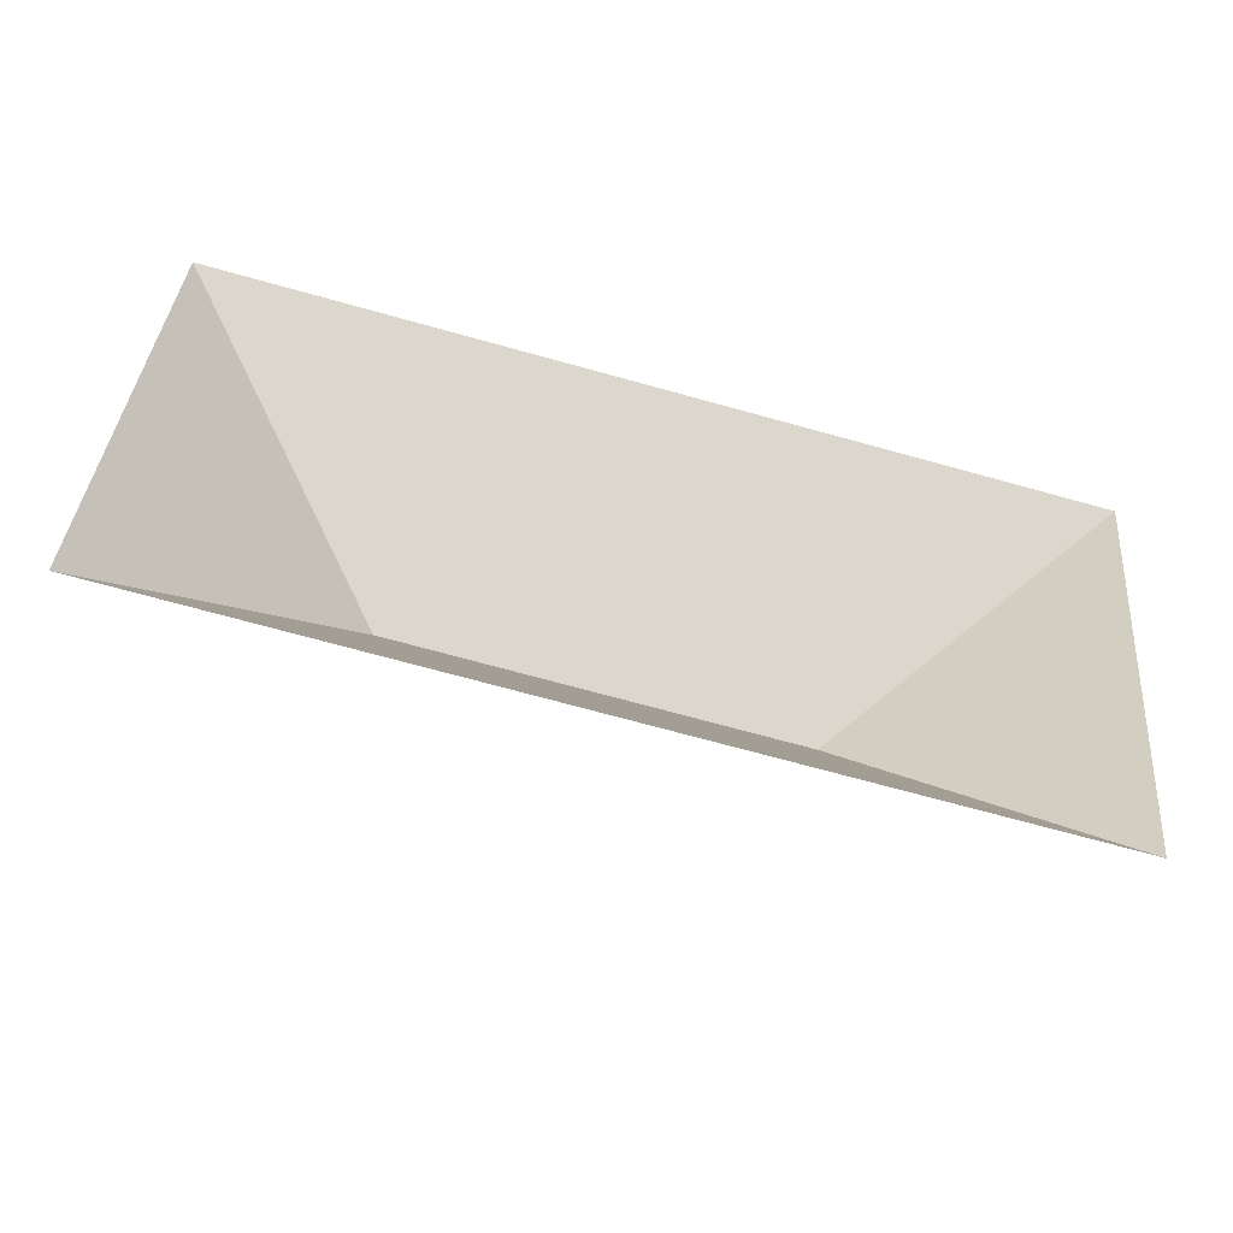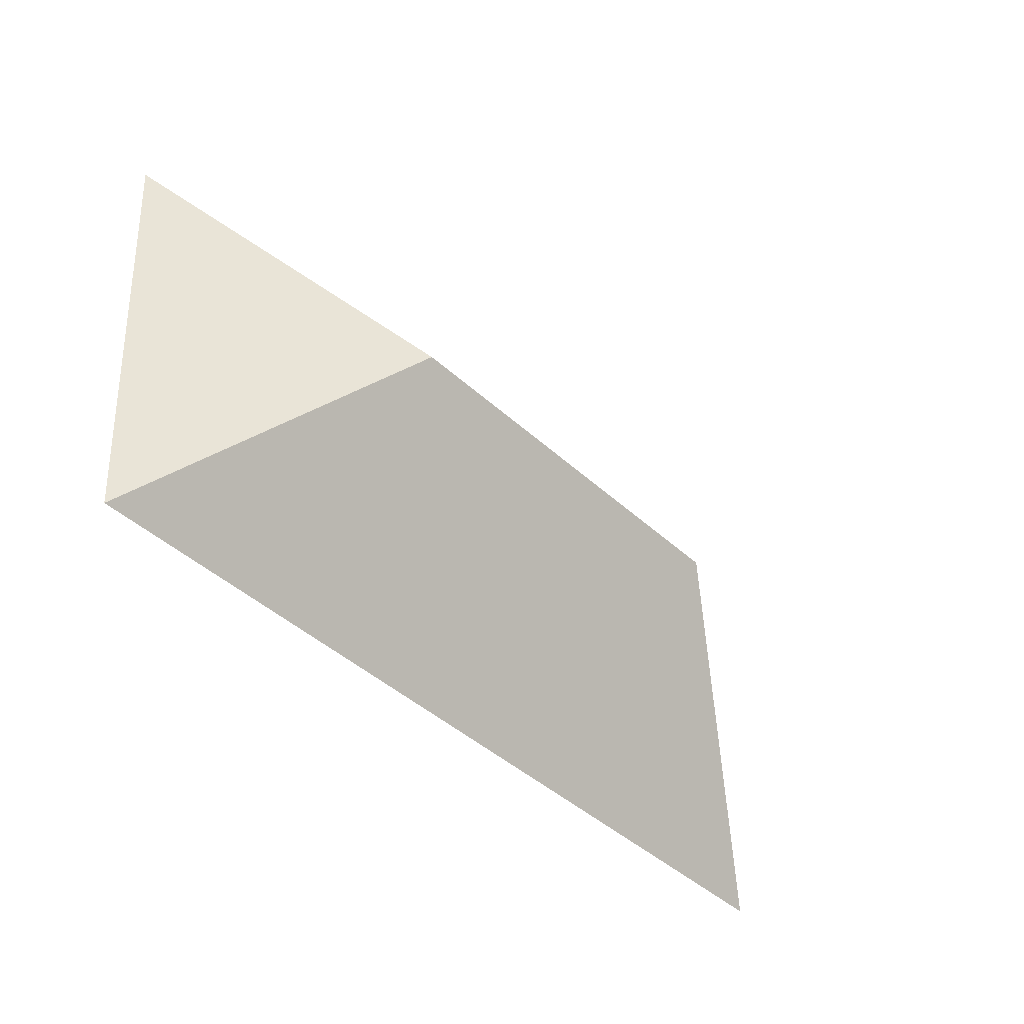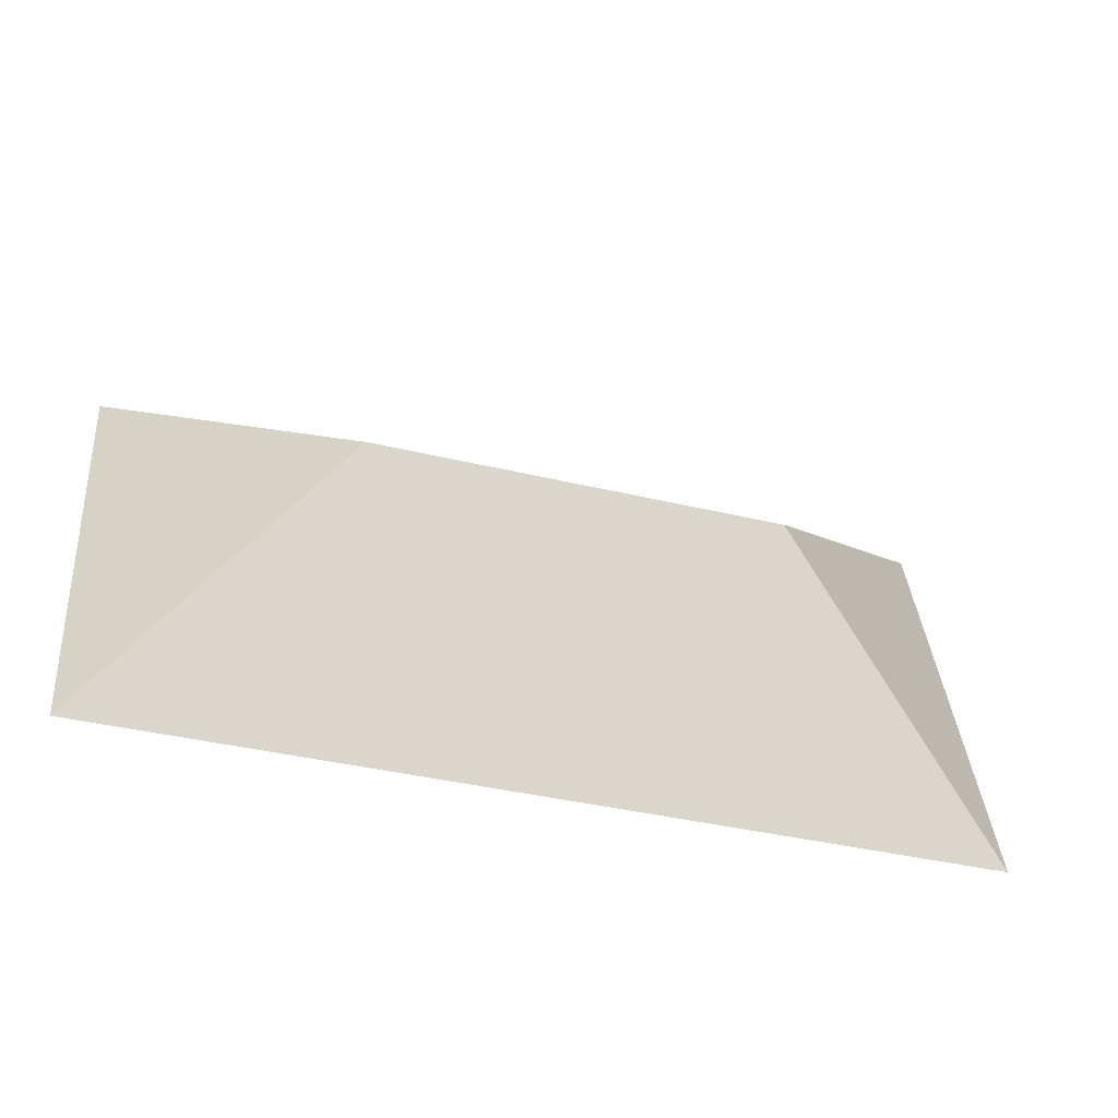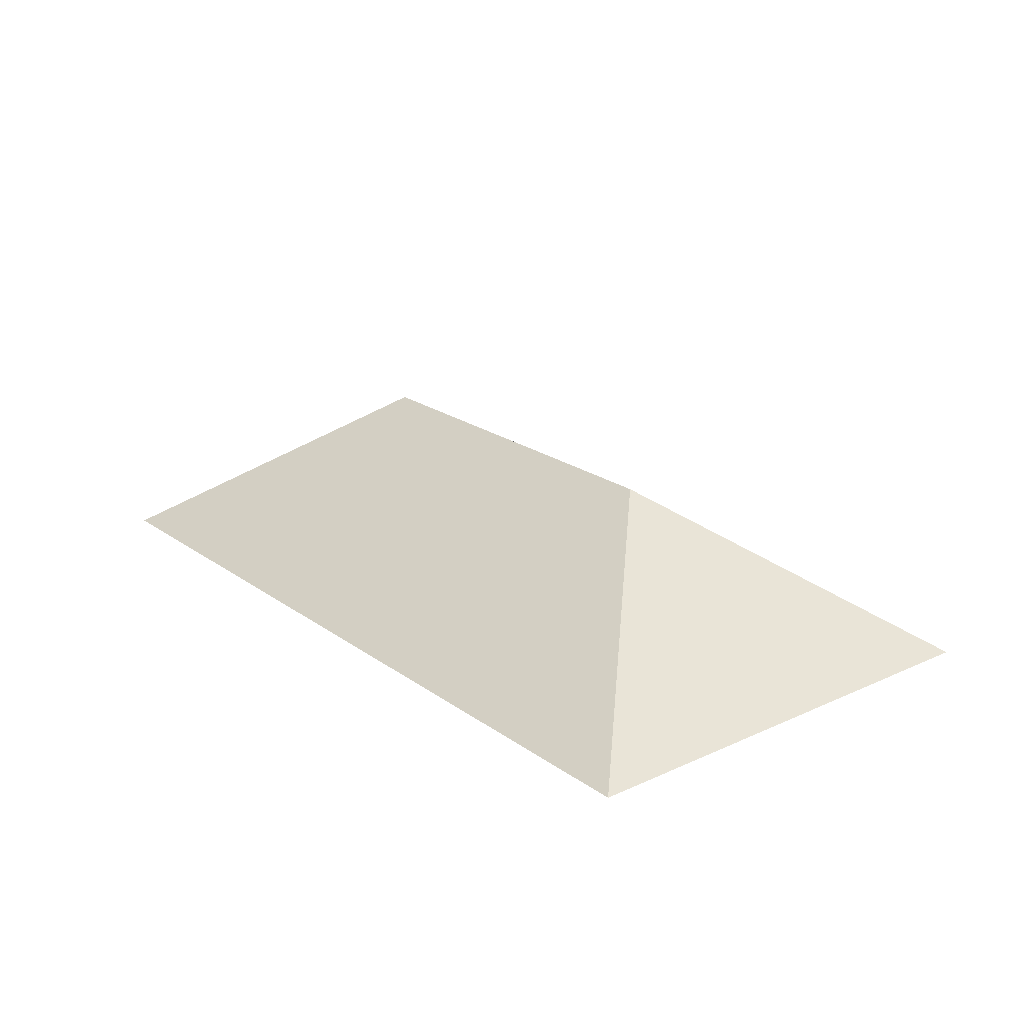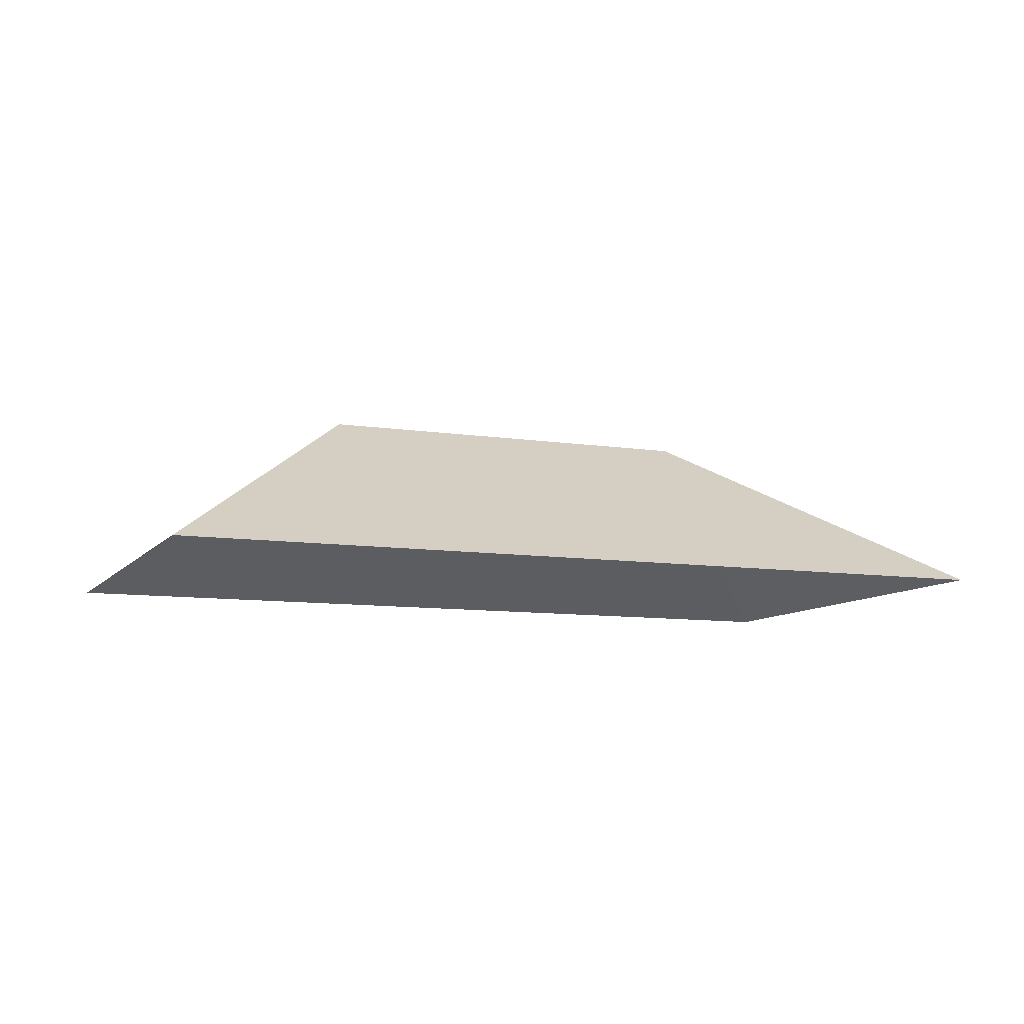
<metadata>
{"format":"obj","ext":"obj","renderer":"f3d","projection":"perspective","resolution":1024,"background":"white","views":[{"elev":-52.5,"azim":-14.7,"up":"+Z"},{"elev":-49.4,"azim":132.7,"up":"+Z"},{"elev":-55.1,"azim":163.7,"up":"+Z"},{"elev":21.5,"azim":-124.1,"up":"+Y"},{"elev":-9.4,"azim":162.7,"up":"+Y"}]}
</metadata>
<code>
o BK39_500_016026_0083_roof
v 390.1 75 -41.19
v 34.52 75 -11.19
v 124.2 145 -117.2
v 288 145 -131
v 18 75 -207
v 373.6 75 -237
v 390.1 0 -41.19
v 34.52 0 -11.19
v 18 0 -207
v 373.6 0 -237
f 2 3 4 1
f 5 3 2
f 5 3 4 6
f 4 6 1

</code>
